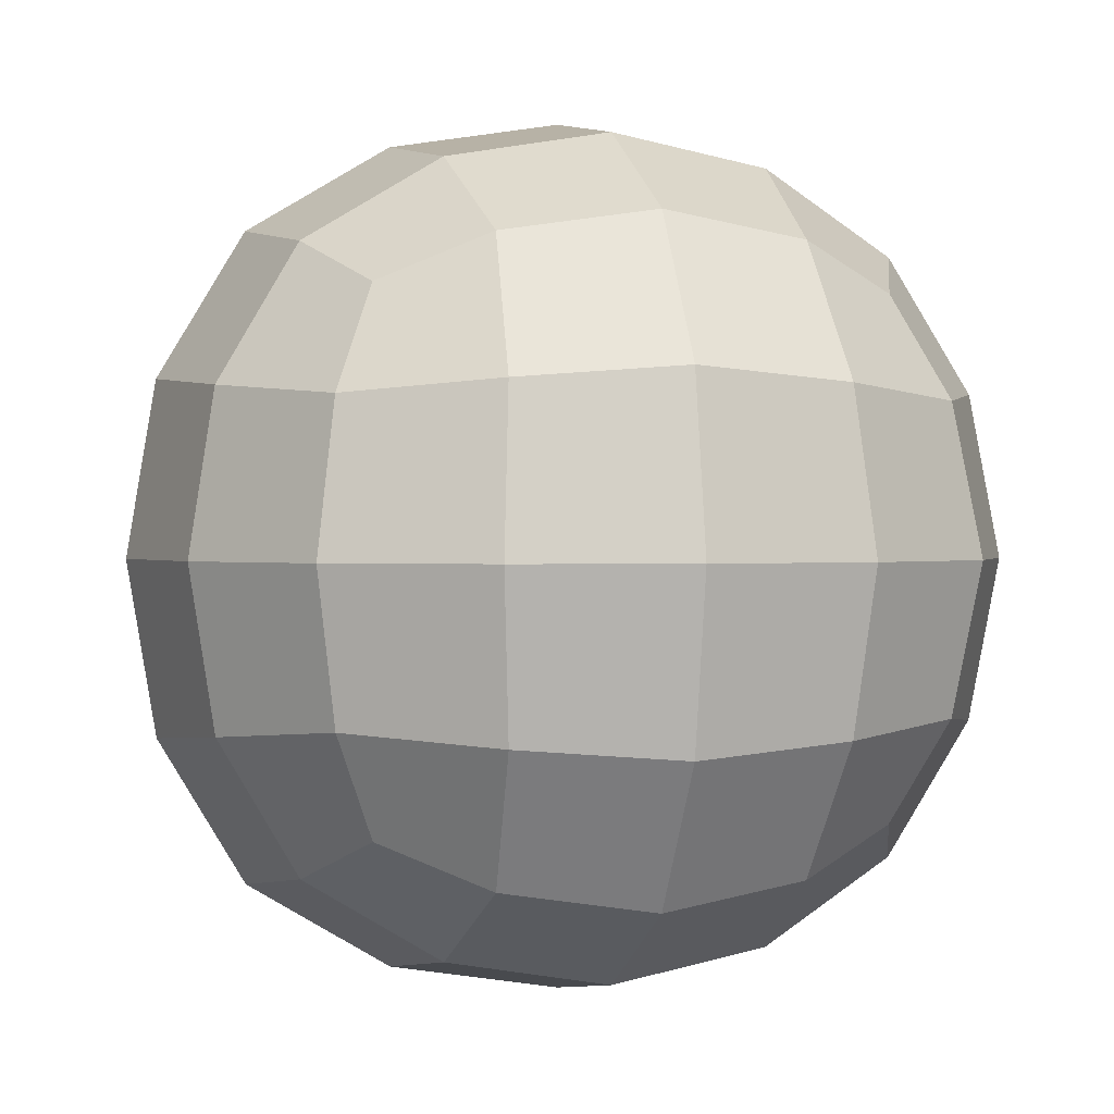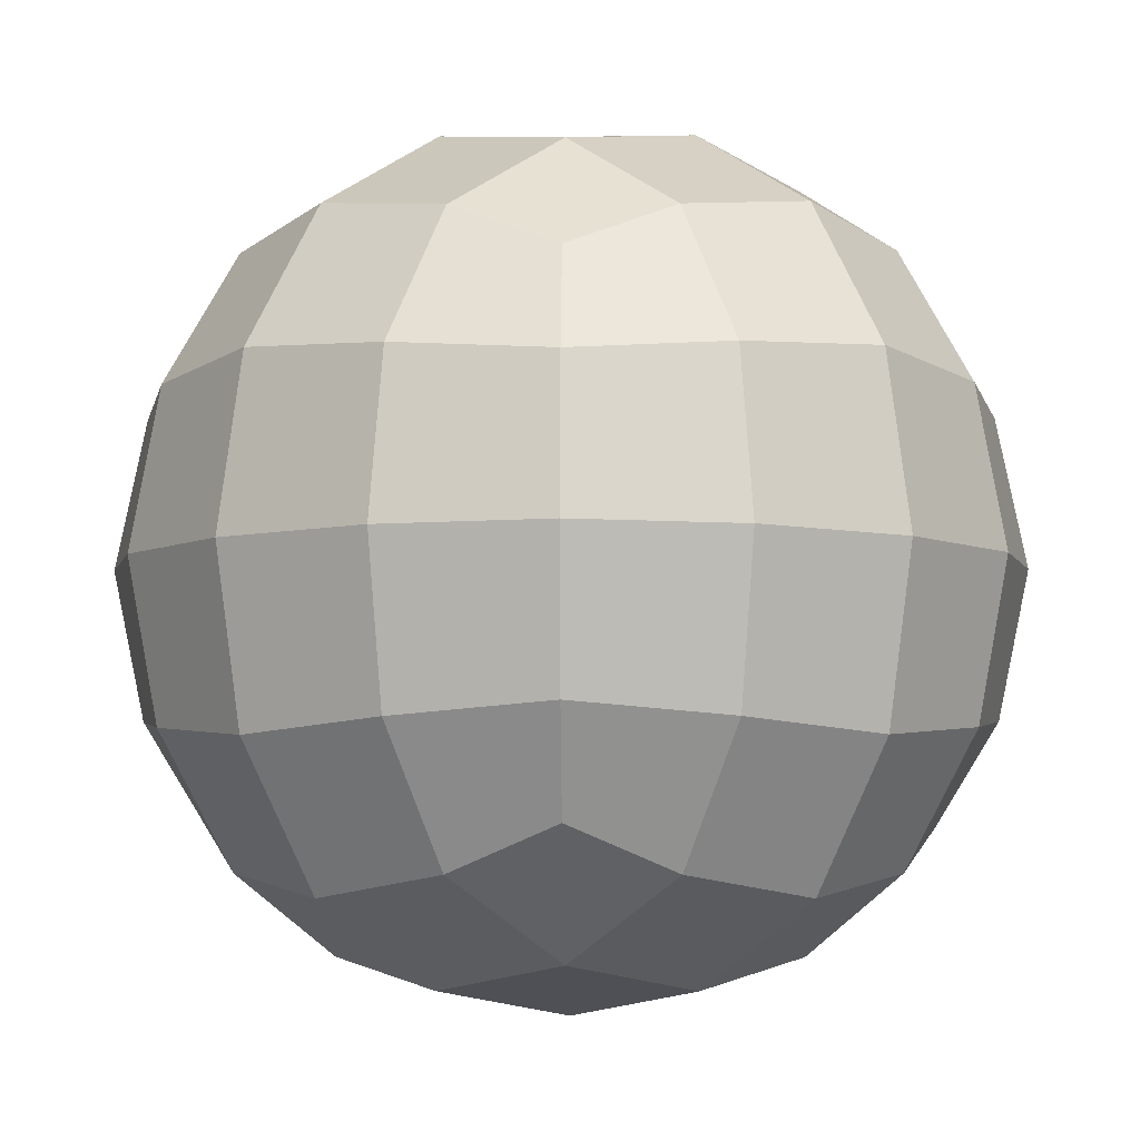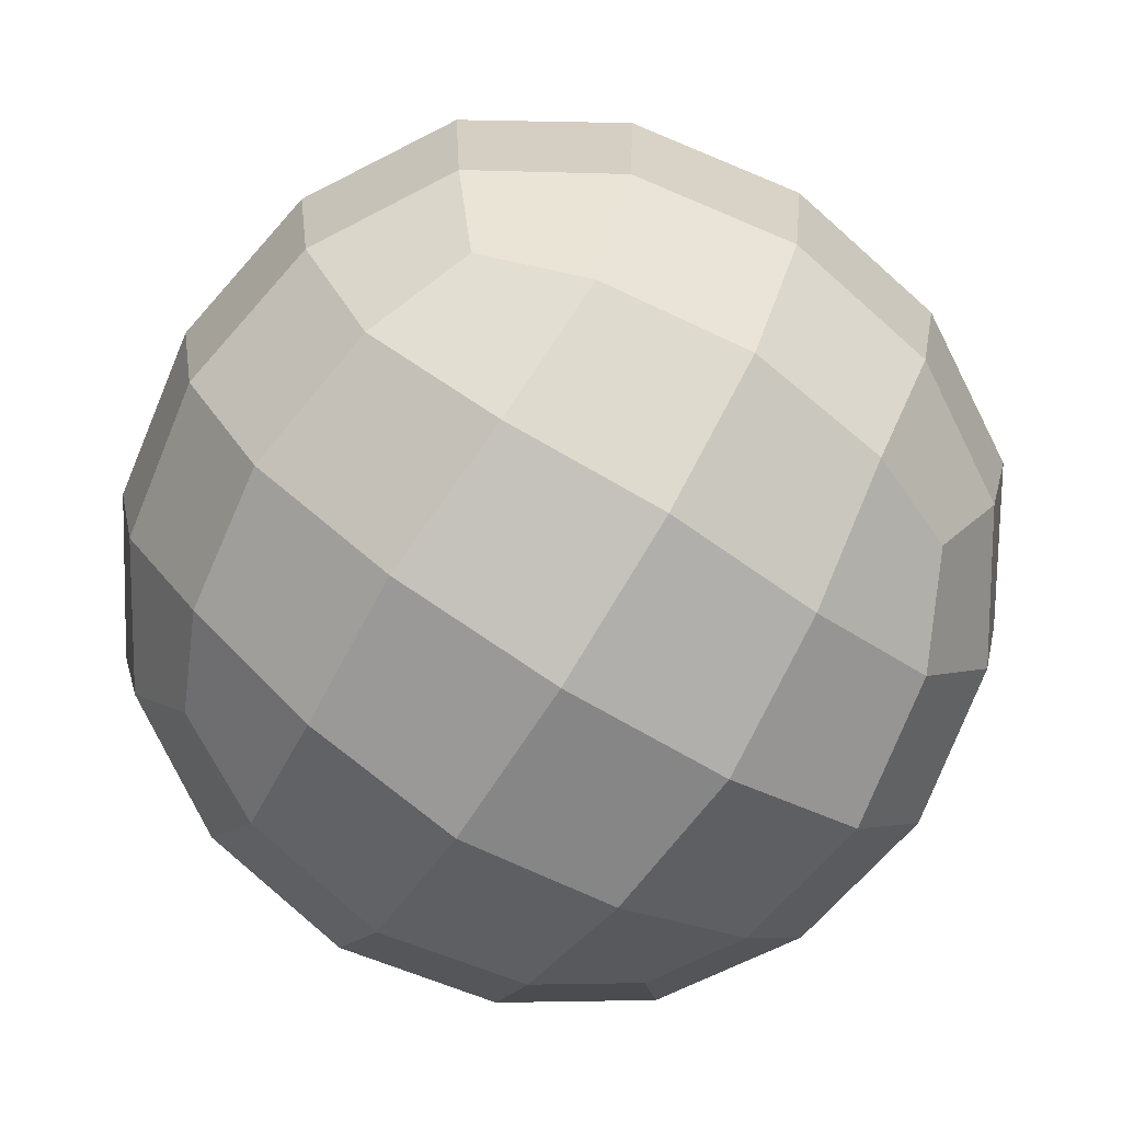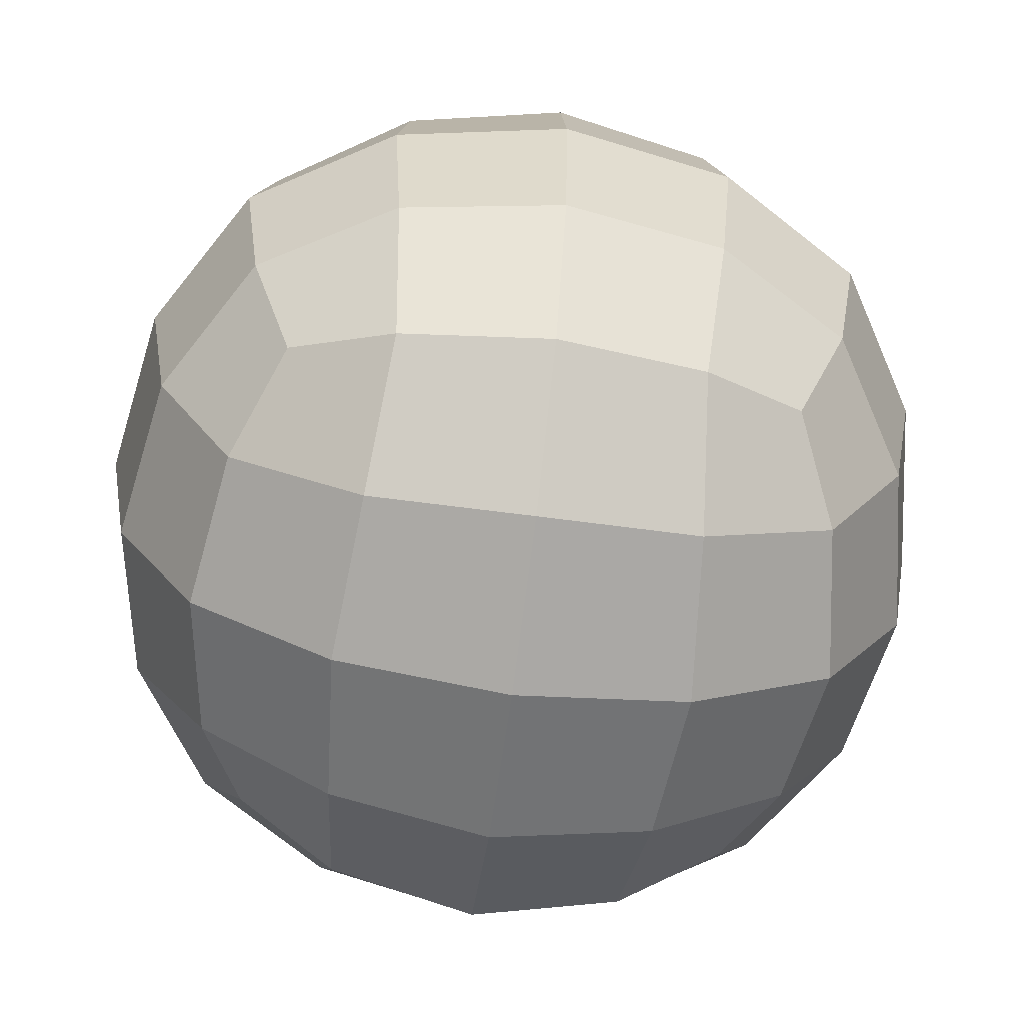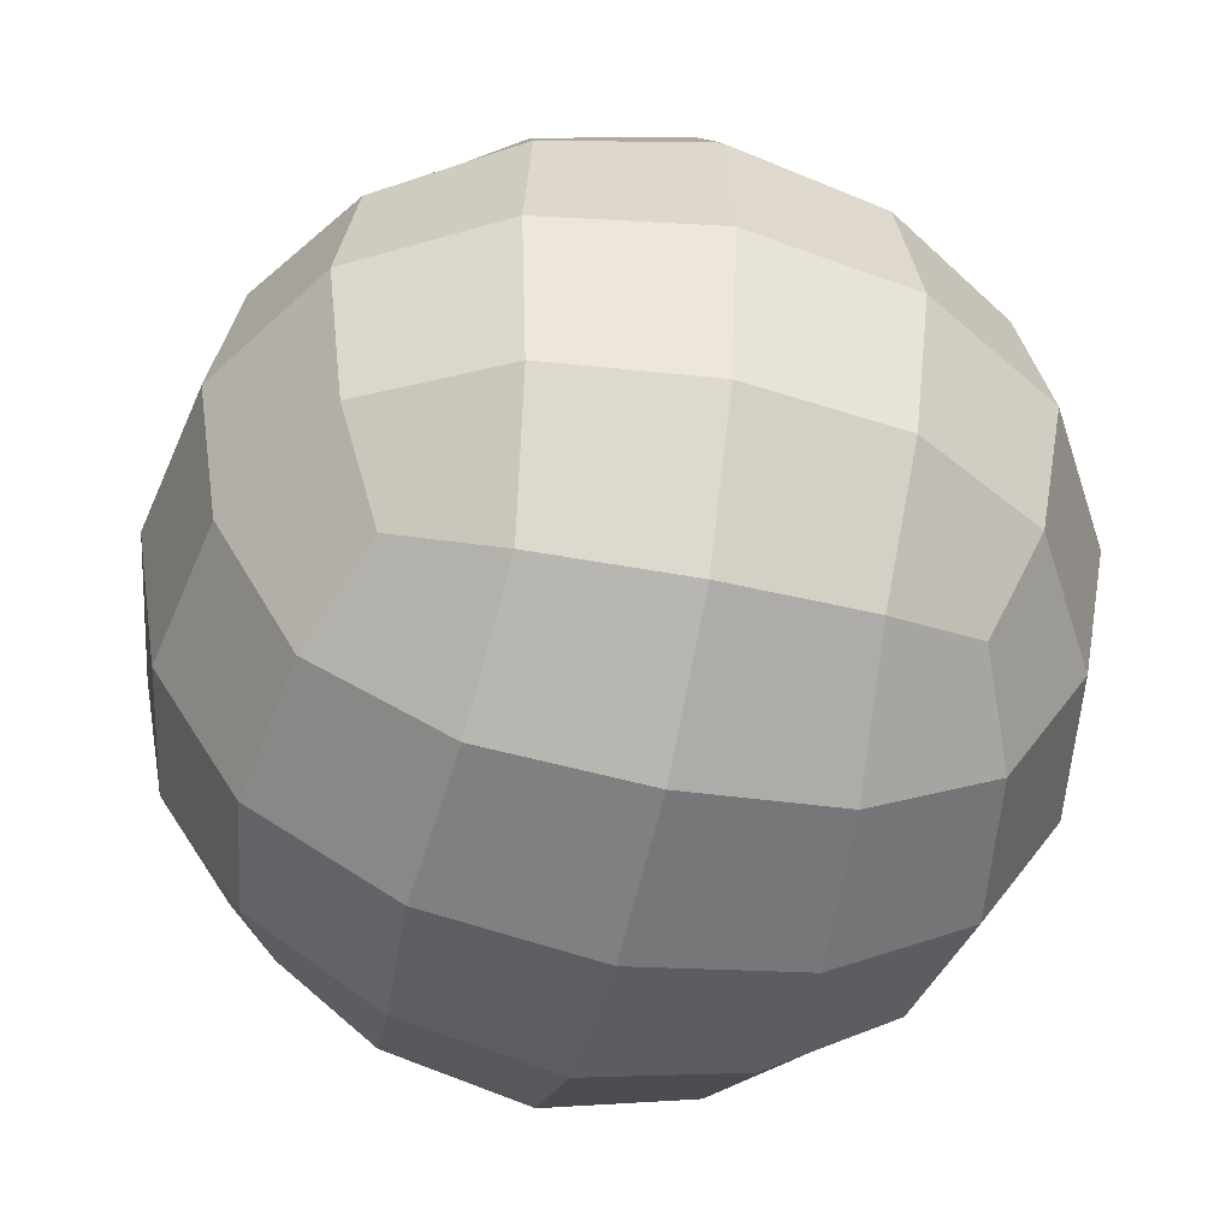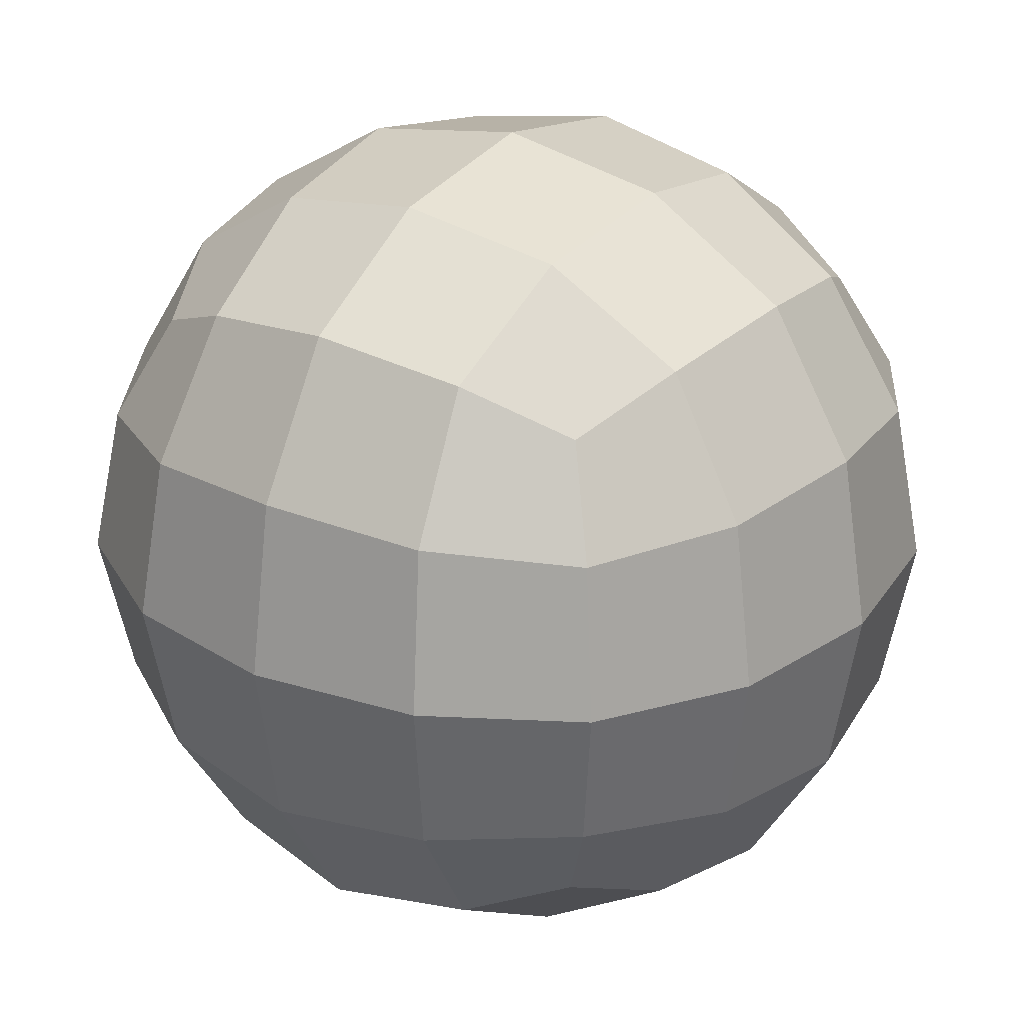
<metadata>
{"format":"obj","ext":"obj","renderer":"f3d","projection":"perspective","resolution":1024,"background":"white","views":[{"elev":0.8,"azim":-107.3,"up":"+Y"},{"elev":-5.5,"azim":-43.9,"up":"+Z"},{"elev":-75.5,"azim":57.9,"up":"+Z"},{"elev":-66.5,"azim":-7.5,"up":"+Y"},{"elev":-49.4,"azim":166.9,"up":"+Y"},{"elev":26.7,"azim":125.4,"up":"+Z"}]}
</metadata>
<code>
o Cube.001
v -0.04535 0 0.04535
v -0.04535 0.09069 0.04535
v -0.04535 0 -0.04535
v -0.04535 0.09069 -0.04535
v 0.04535 0 0.04535
v 0.04535 0.09069 0.04535
v 0.04535 0 -0.04535
v 0.04535 0.09069 -0.04535
f 1 2 4 3
f 3 4 8 7
f 7 8 6 5
f 5 6 2 1
f 3 7 5 1
f 8 4 2 6
o Cube
v 1.636 5.613 0.4826
v 1.987 5.672 0.4826
v 1.636 5.672 0.8333
v 1.285 5.672 0.4826
v 1.636 5.672 0.1319
v 1.962 5.728 0.1562
v 1.962 5.728 0.809
v 1.31 5.728 0.809
v 1.31 5.728 0.1562
v 1.636 7.37 0.4826
v 1.636 7.311 0.1319
v 1.285 7.311 0.4826
v 1.636 7.311 0.8333
v 1.987 7.311 0.4826
v 1.962 7.255 0.1562
v 1.31 7.255 0.1562
v 1.31 7.255 0.809
v 1.962 7.255 0.809
v 2.514 6.492 0.4826
v 2.455 6.492 0.1319
v 2.455 6.842 0.4826
v 2.455 6.492 0.8333
v 2.455 6.141 0.4826
v 2.4 6.165 0.1562
v 2.4 6.818 0.1562
v 2.4 6.818 0.809
v 2.4 6.165 0.809
v 1.636 6.492 1.361
v 1.987 6.492 1.302
v 1.636 6.842 1.302
v 1.285 6.492 1.302
v 1.636 6.141 1.302
v 1.962 6.165 1.246
v 1.962 6.818 1.246
v 1.31 6.818 1.246
v 1.31 6.165 1.246
v 0.7575 6.492 0.4826
v 0.8165 6.492 0.8333
v 0.8165 6.842 0.4826
v 0.8165 6.492 0.1319
v 0.8165 6.141 0.4826
v 0.8721 6.165 0.809
v 0.8721 6.818 0.809
v 0.8721 6.818 0.1562
v 0.8721 6.165 0.1562
v 1.636 6.492 -0.3959
v 1.987 6.492 -0.3369
v 1.636 6.141 -0.3369
v 1.285 6.492 -0.3369
v 1.636 6.842 -0.3369
v 1.962 6.818 -0.2813
v 1.962 6.165 -0.2813
v 1.31 6.165 -0.2813
v 1.31 6.818 -0.2813
v 2.235 5.893 0.1805
v 2.279 5.848 0.4826
v 2.235 5.893 0.7847
v 1.938 5.893 -0.1164
v 1.636 5.848 -0.1606
v 1.334 5.893 -0.1164
v 2.235 6.189 -0.1164
v 2.279 6.492 -0.1606
v 2.235 6.794 -0.1164
v 1.938 5.893 1.082
v 1.636 5.848 1.126
v 1.334 5.893 1.082
v 2.235 6.189 1.082
v 2.279 6.492 1.126
v 2.235 6.794 1.082
v 1.037 5.893 0.7847
v 0.9927 5.848 0.4826
v 1.037 5.893 0.1805
v 1.037 6.189 1.082
v 0.9927 6.492 1.126
v 1.037 6.794 1.082
v 1.037 6.189 -0.1164
v 0.9927 6.492 -0.1606
v 1.037 6.794 -0.1164
v 2.235 7.09 0.1805
v 2.279 7.135 0.4826
v 2.235 7.09 0.7847
v 1.938 7.09 -0.1164
v 1.636 7.135 -0.1606
v 1.334 7.09 -0.1164
v 1.938 7.09 1.082
v 1.636 7.135 1.126
v 1.334 7.09 1.082
v 1.037 7.09 0.7847
v 0.9927 7.135 0.4826
v 1.037 7.09 0.1805
v 2.145 5.982 -0.02667
v 2.145 5.982 0.9918
v 1.127 5.982 0.9918
v 1.127 5.982 -0.02667
v 2.145 7.001 -0.02667
v 2.145 7.001 0.9918
v 1.127 7.001 0.9918
v 1.127 7.001 -0.02667
f 9 13 14 10
f 10 14 63 64
f 13 67 66 14
f 14 66 99 63
f 9 10 15 11
f 11 15 72 73
f 10 64 65 15
f 15 65 100 72
f 9 11 16 12
f 12 16 78 79
f 11 73 74 16
f 16 74 101 78
f 9 12 17 13
f 13 17 68 67
f 12 79 80 17
f 17 80 102 68
f 18 22 23 19
f 19 23 90 91
f 22 88 87 23
f 23 87 103 90
f 18 19 24 20
f 20 24 98 97
f 19 91 92 24
f 24 92 106 98
f 18 20 25 21
f 21 25 95 94
f 20 97 96 25
f 25 96 105 95
f 18 21 26 22
f 22 26 89 88
f 21 94 93 26
f 26 93 104 89
f 27 31 32 28
f 28 32 69 70
f 31 64 63 32
f 32 63 99 69
f 27 28 33 29
f 29 33 87 88
f 28 70 71 33
f 33 71 103 87
f 27 29 34 30
f 30 34 77 76
f 29 88 89 34
f 34 89 104 77
f 27 30 35 31
f 31 35 65 64
f 30 76 75 35
f 35 75 100 65
f 36 40 41 37
f 37 41 75 76
f 40 73 72 41
f 41 72 100 75
f 36 37 42 38
f 38 42 93 94
f 37 76 77 42
f 42 77 104 93
f 36 38 43 39
f 39 43 83 82
f 38 94 95 43
f 43 95 105 83
f 36 39 44 40
f 40 44 74 73
f 39 82 81 44
f 44 81 101 74
f 45 49 50 46
f 46 50 81 82
f 49 79 78 50
f 50 78 101 81
f 45 46 51 47
f 47 51 96 97
f 46 82 83 51
f 51 83 105 96
f 45 47 52 48
f 48 52 86 85
f 47 97 98 52
f 52 98 106 86
f 45 48 53 49
f 49 53 80 79
f 48 85 84 53
f 53 84 102 80
f 54 58 59 55
f 55 59 71 70
f 58 91 90 59
f 59 90 103 71
f 54 55 60 56
f 56 60 66 67
f 55 70 69 60
f 60 69 99 66
f 54 56 61 57
f 57 61 84 85
f 56 67 68 61
f 61 68 102 84
f 54 57 62 58
f 58 62 92 91
f 57 85 86 62
f 62 86 106 92

</code>
